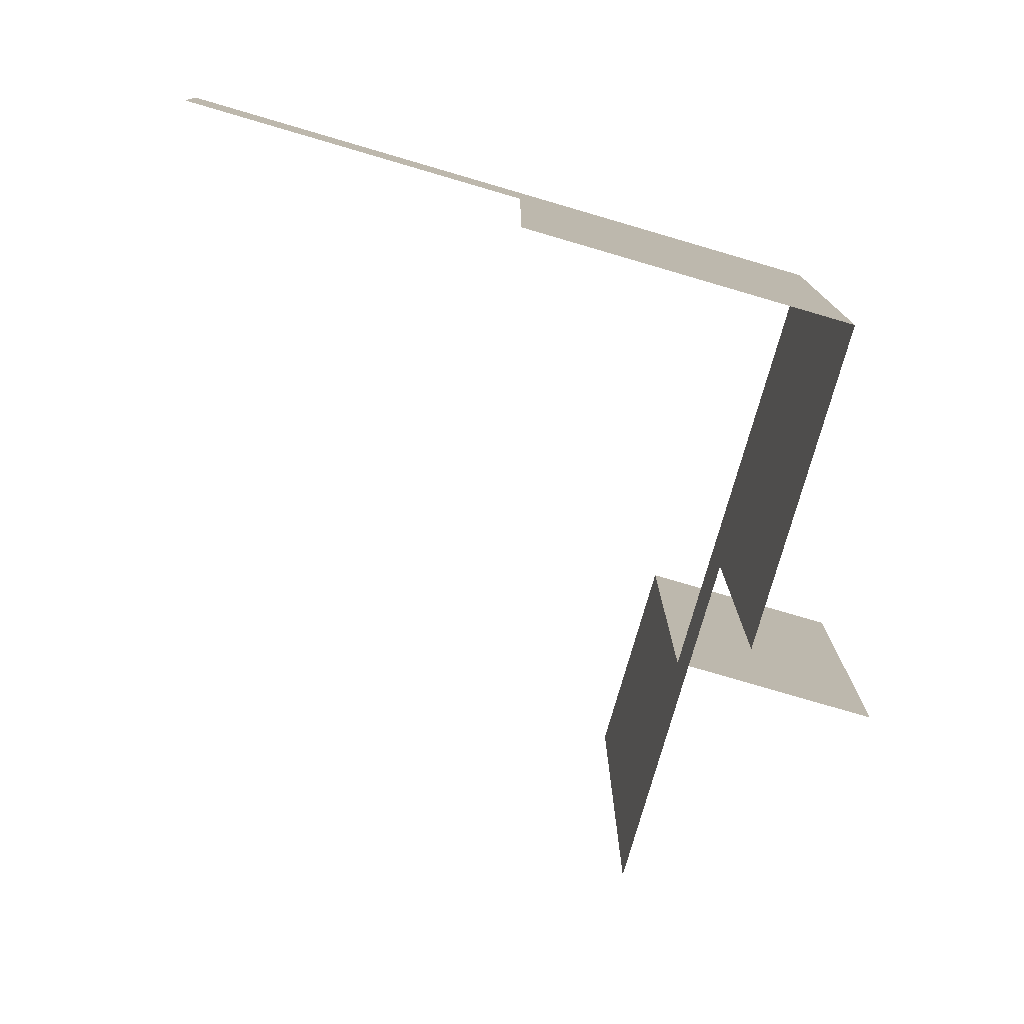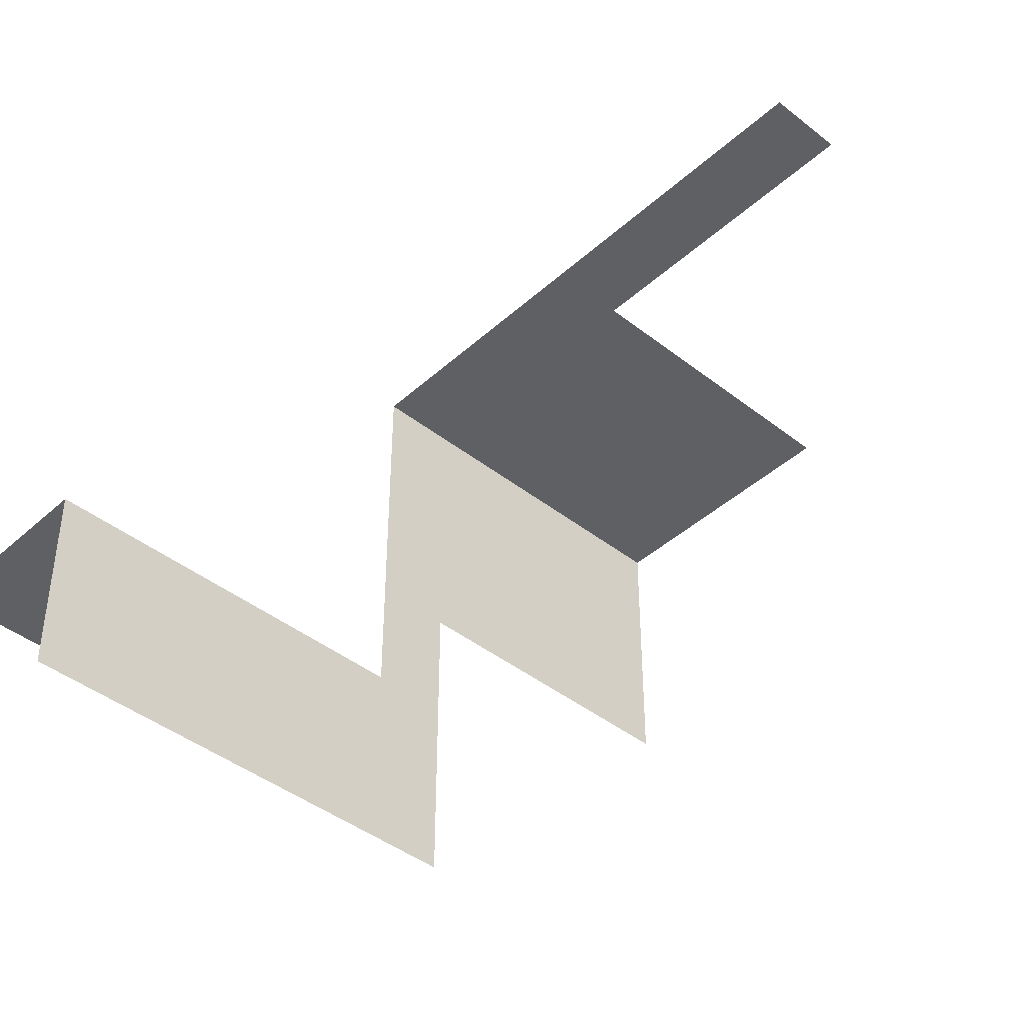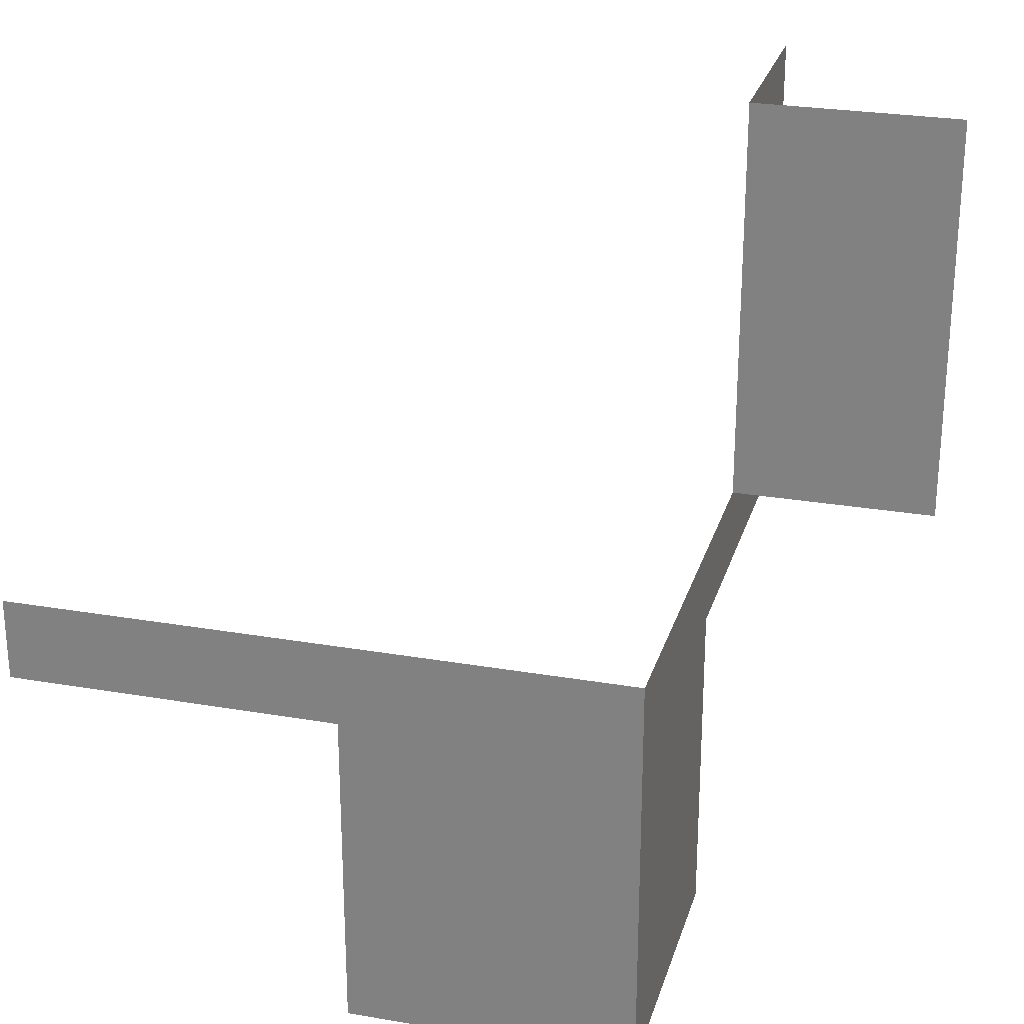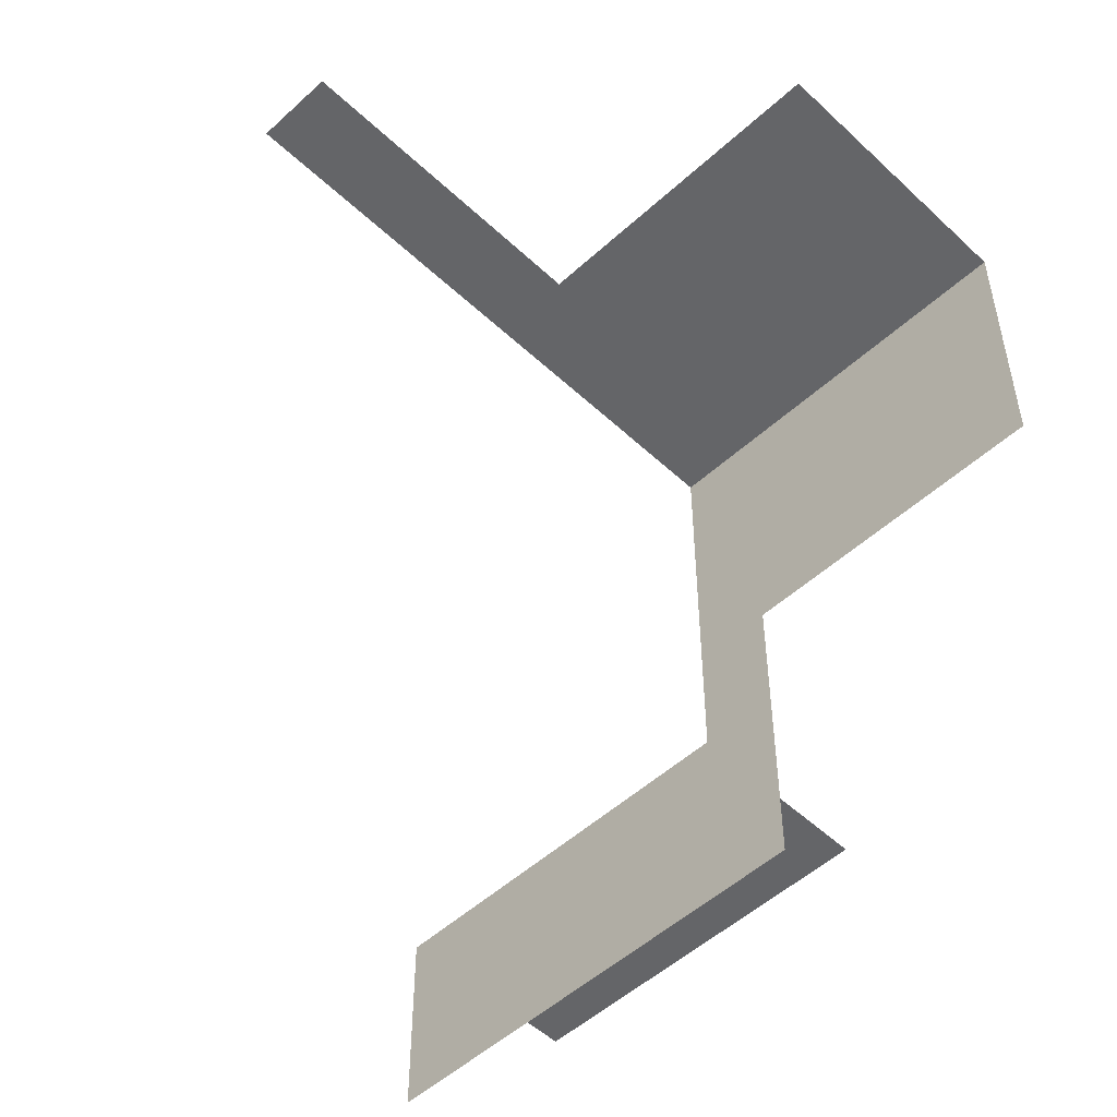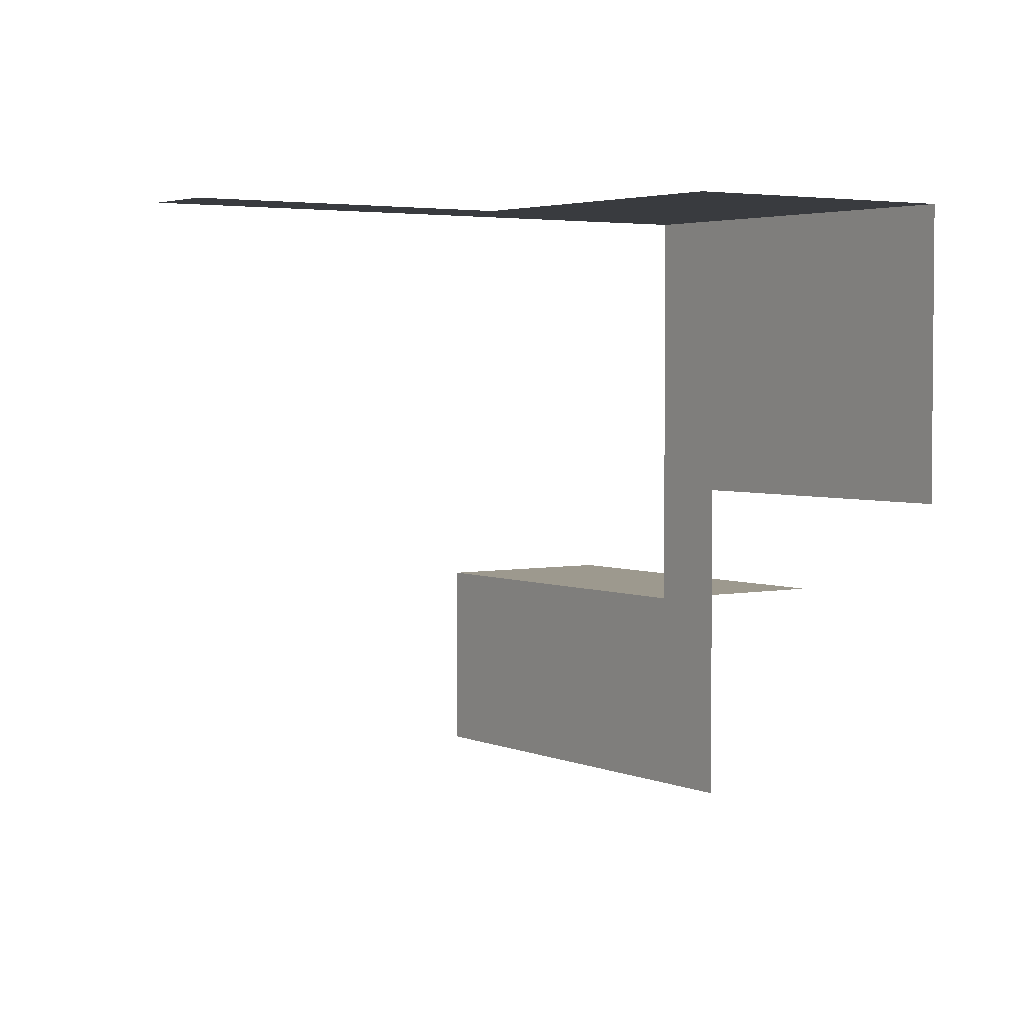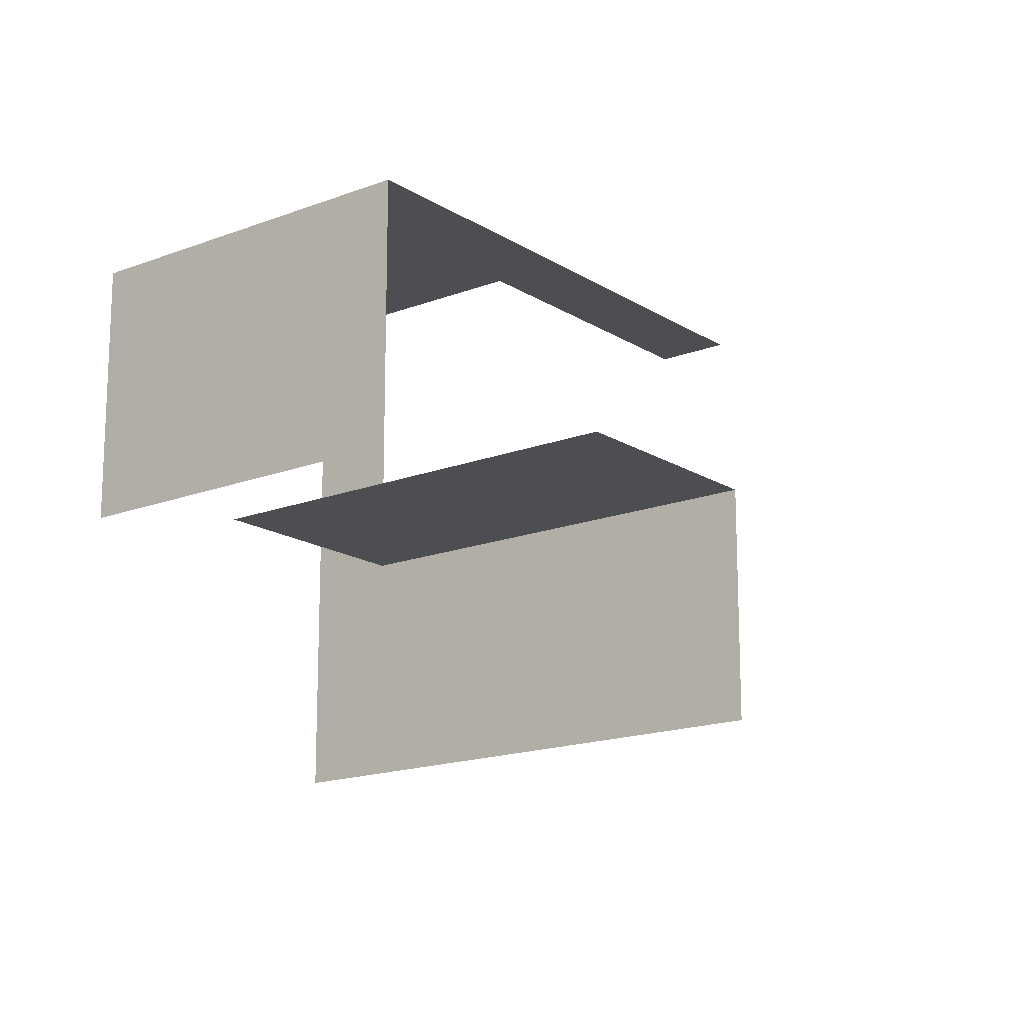
<metadata>
{"format":"obj","ext":"obj","renderer":"f3d","projection":"perspective","resolution":1024,"background":"white","views":[{"elev":-78.9,"azim":163.7,"up":"+Z"},{"elev":-42.6,"azim":46.9,"up":"+Y"},{"elev":26.2,"azim":-164.7,"up":"+Z"},{"elev":-51.5,"azim":134.7,"up":"+Y"},{"elev":3.4,"azim":144.9,"up":"+Y"},{"elev":-16.5,"azim":-51.8,"up":"+Y"}]}
</metadata>
<code>
v 0 0.25 0
v 0 0.25 -0.5
v -0.5 -0.25 0
v -0.5 -0.25 0.5
v 0.5 0.25 0
v 0.5 0.25 -0.1
v 0.1 0.25 -0.5
v 0.1 0.25 -0.1
v -0.25 0 0
v -0.25 0 -0.5
v -0.25 0.25 0
v -0.25 0.25 -0.5
v -0.25 -0.1 -0.5
v -0.25 -0.1 -0.1
v -0.25 -0.5 0
v -0.25 -0.5 0.5
v -0.25 -0.5 -0.1
v -0.25 -0.25 0
v -0.25 -0.25 0.5
f 9 10 14
f 14 17 15
f 10 13 14
f 14 15 9
f 3 18 19
f 3 19 4
f 15 18 19
f 15 19 16
f 1 11 12
f 1 12 2
f 9 11 12
f 9 12 10
f 1 5 8
f 8 7 2
f 5 6 8
f 8 2 1

</code>
